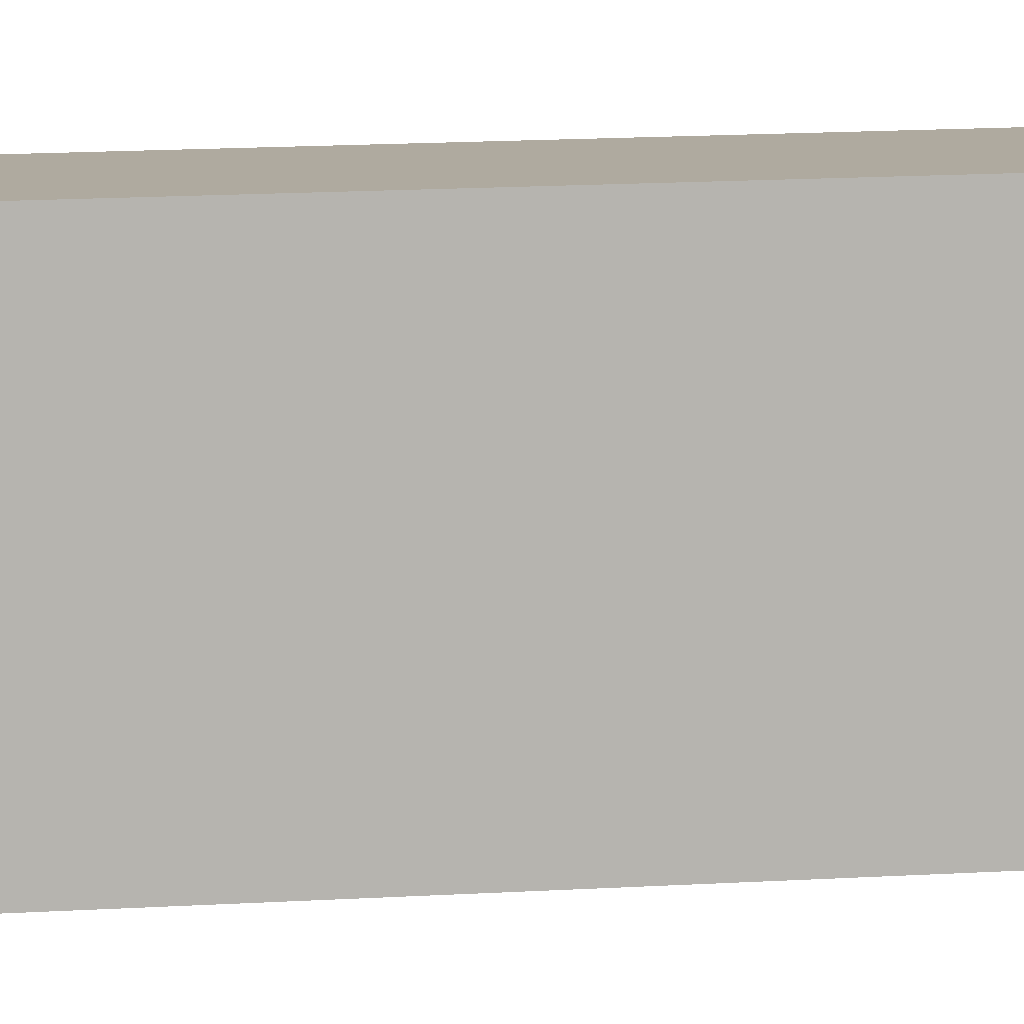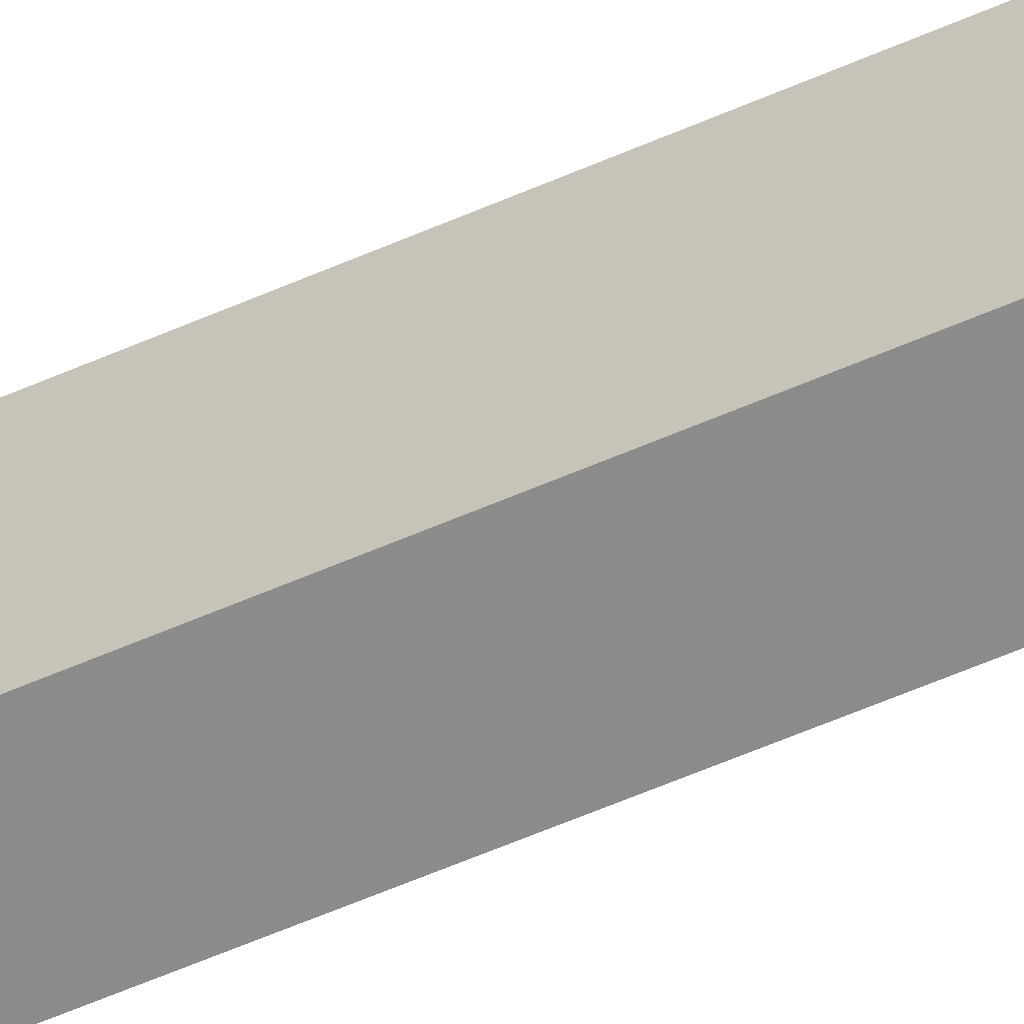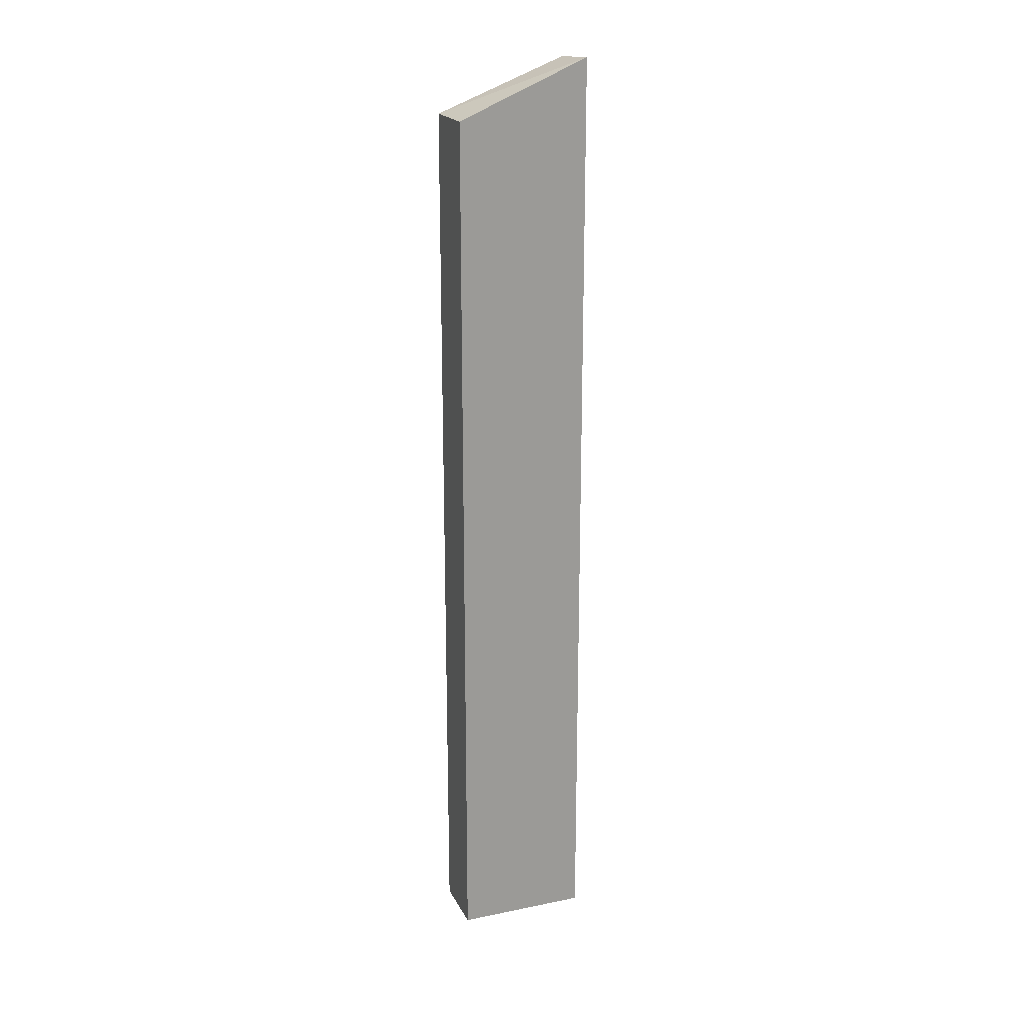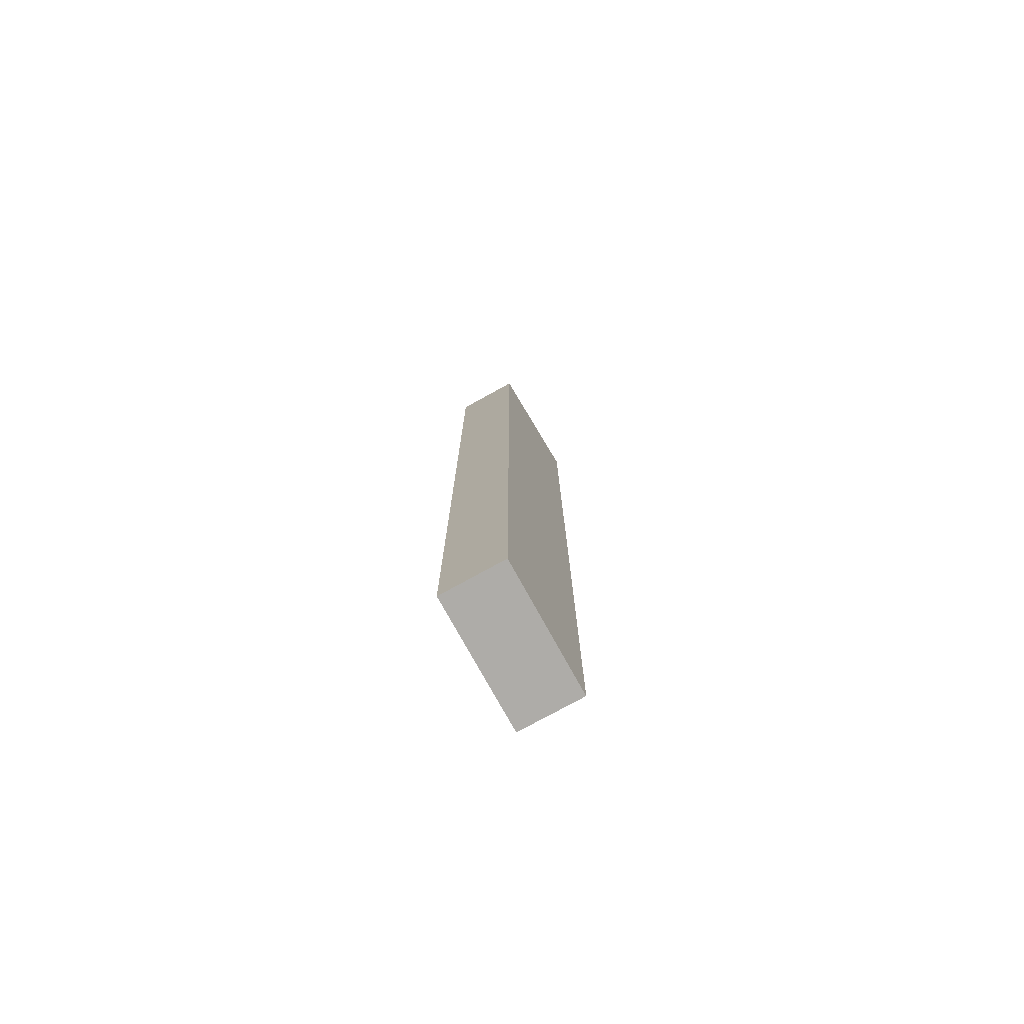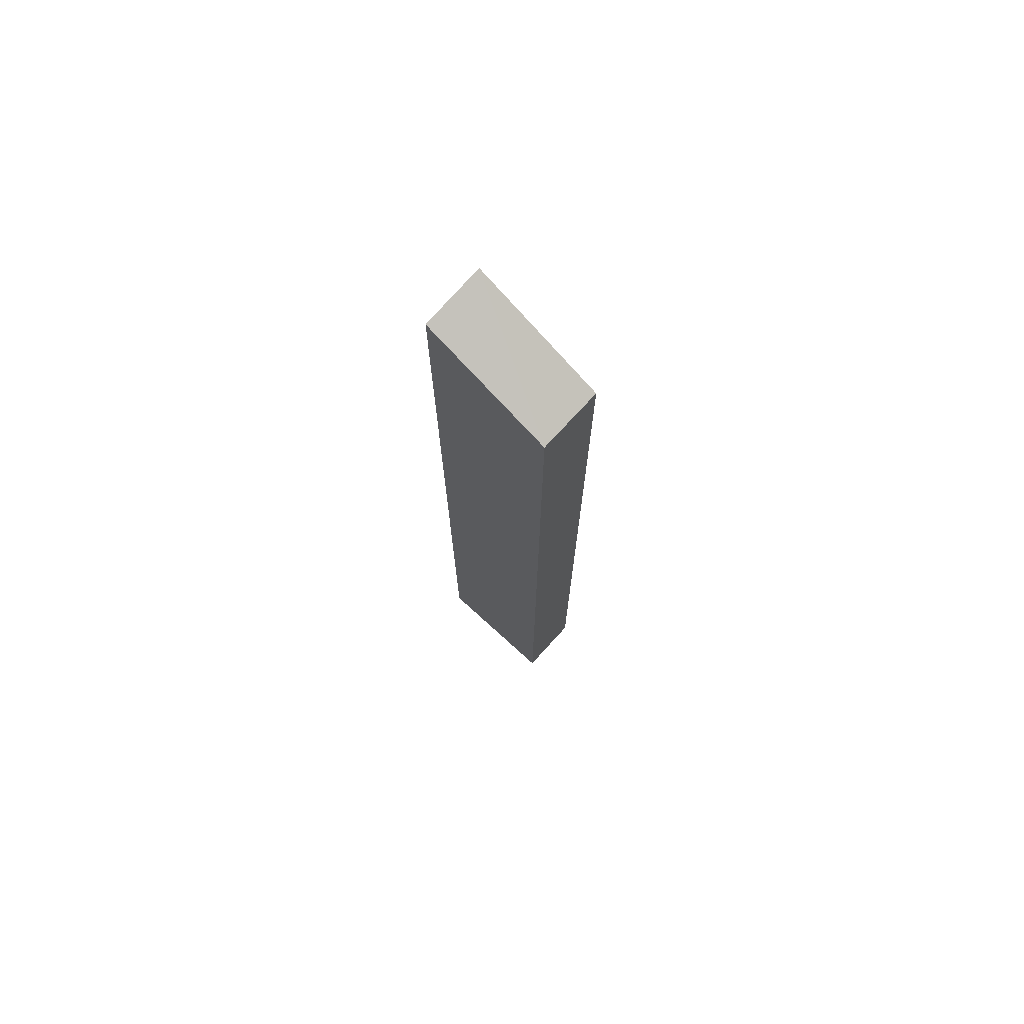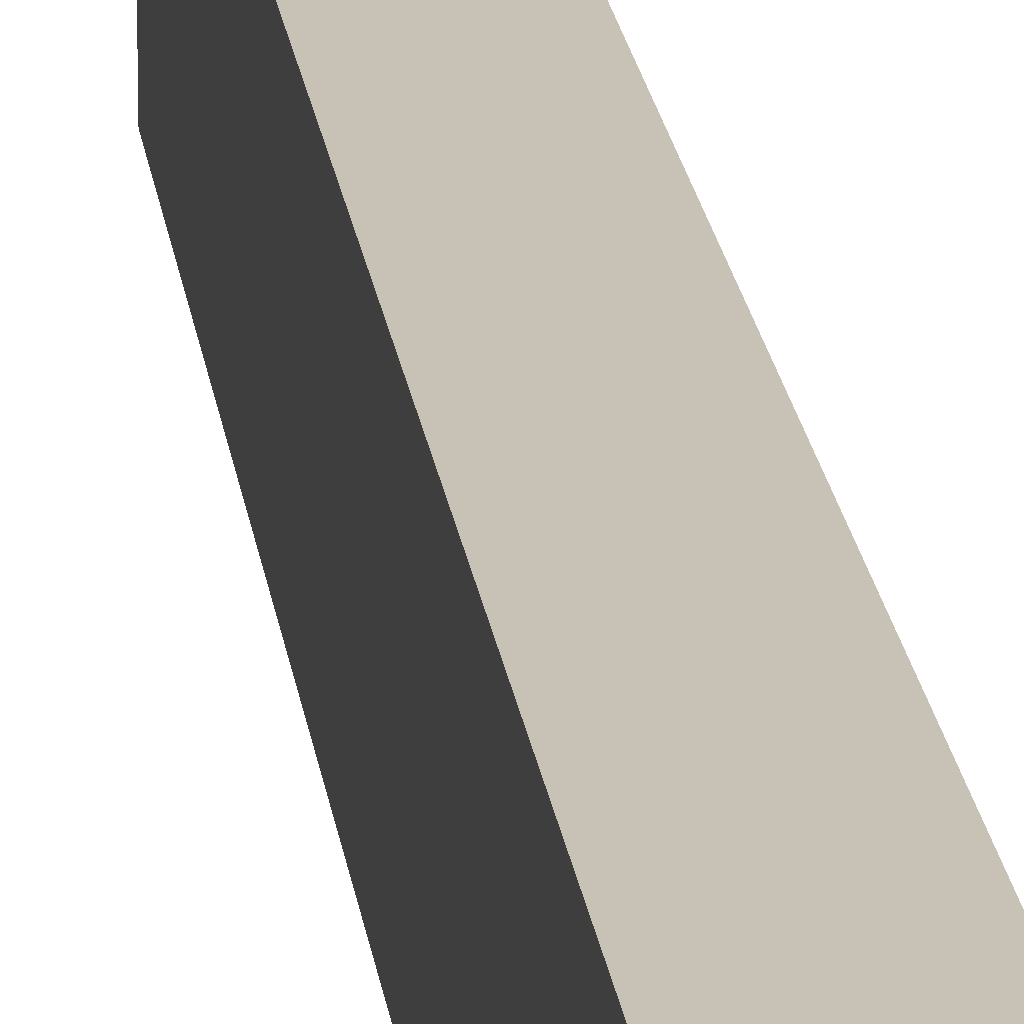
<metadata>
{"format":"obj","ext":"obj","renderer":"f3d","projection":"perspective","resolution":1024,"background":"white","views":[{"elev":9.5,"azim":78.3,"up":"+Z"},{"elev":-64.0,"azim":-66.7,"up":"+Z"},{"elev":20.0,"azim":-110.5,"up":"+Y"},{"elev":-76.8,"azim":-151.1,"up":"+Y"},{"elev":73.5,"azim":132.3,"up":"+Y"},{"elev":19.0,"azim":173.3,"up":"+Z"}]}
</metadata>
<code>
v 0.1809 -0.7778 0.01179
v 0.1809 -0.7778 -0.1354
v 0.2533 -0.7778 0.01179
v 0.1809 0.2823 0.01179
v 0.2533 -0.7778 -0.1354
v 0.1809 0.2197 -0.1354
v 0.2533 0.2771 0.01179
v 0.2533 0.2197 -0.1354
f 4 8 6
f 4 7 8
f 3 8 7
f 3 5 8
f 2 8 5
f 2 6 8
f 1 4 6
f 1 7 4
f 1 3 7
f 1 5 3
f 1 2 5
f 1 6 2

</code>
